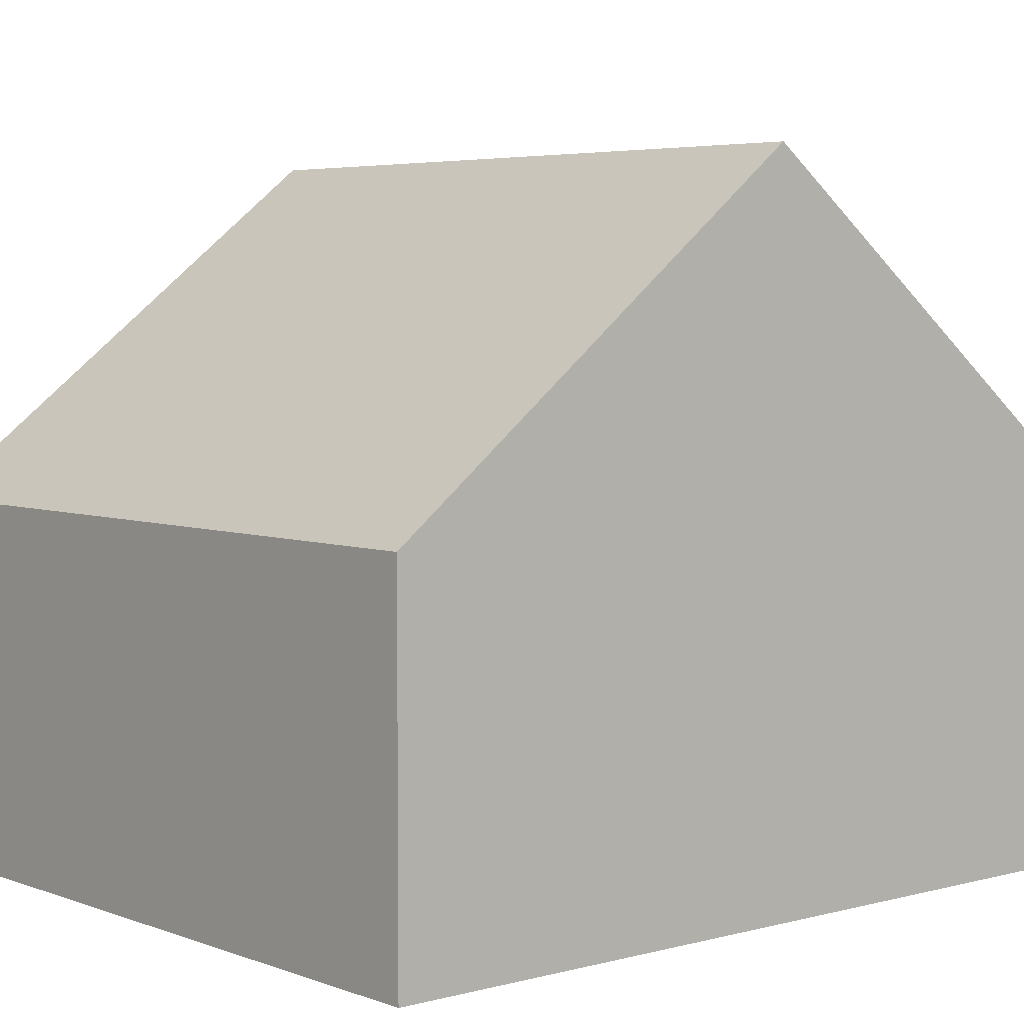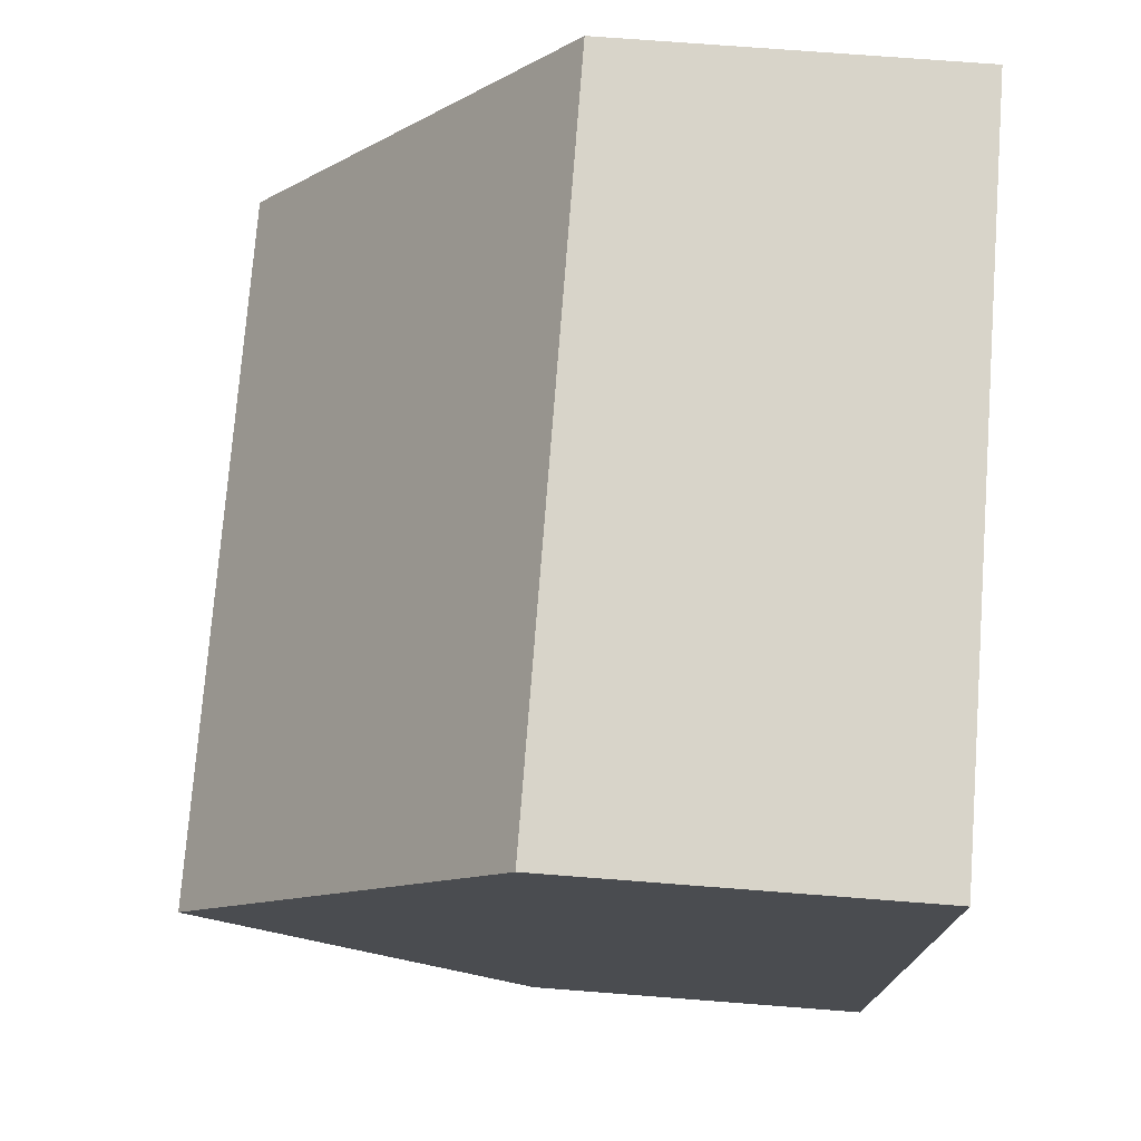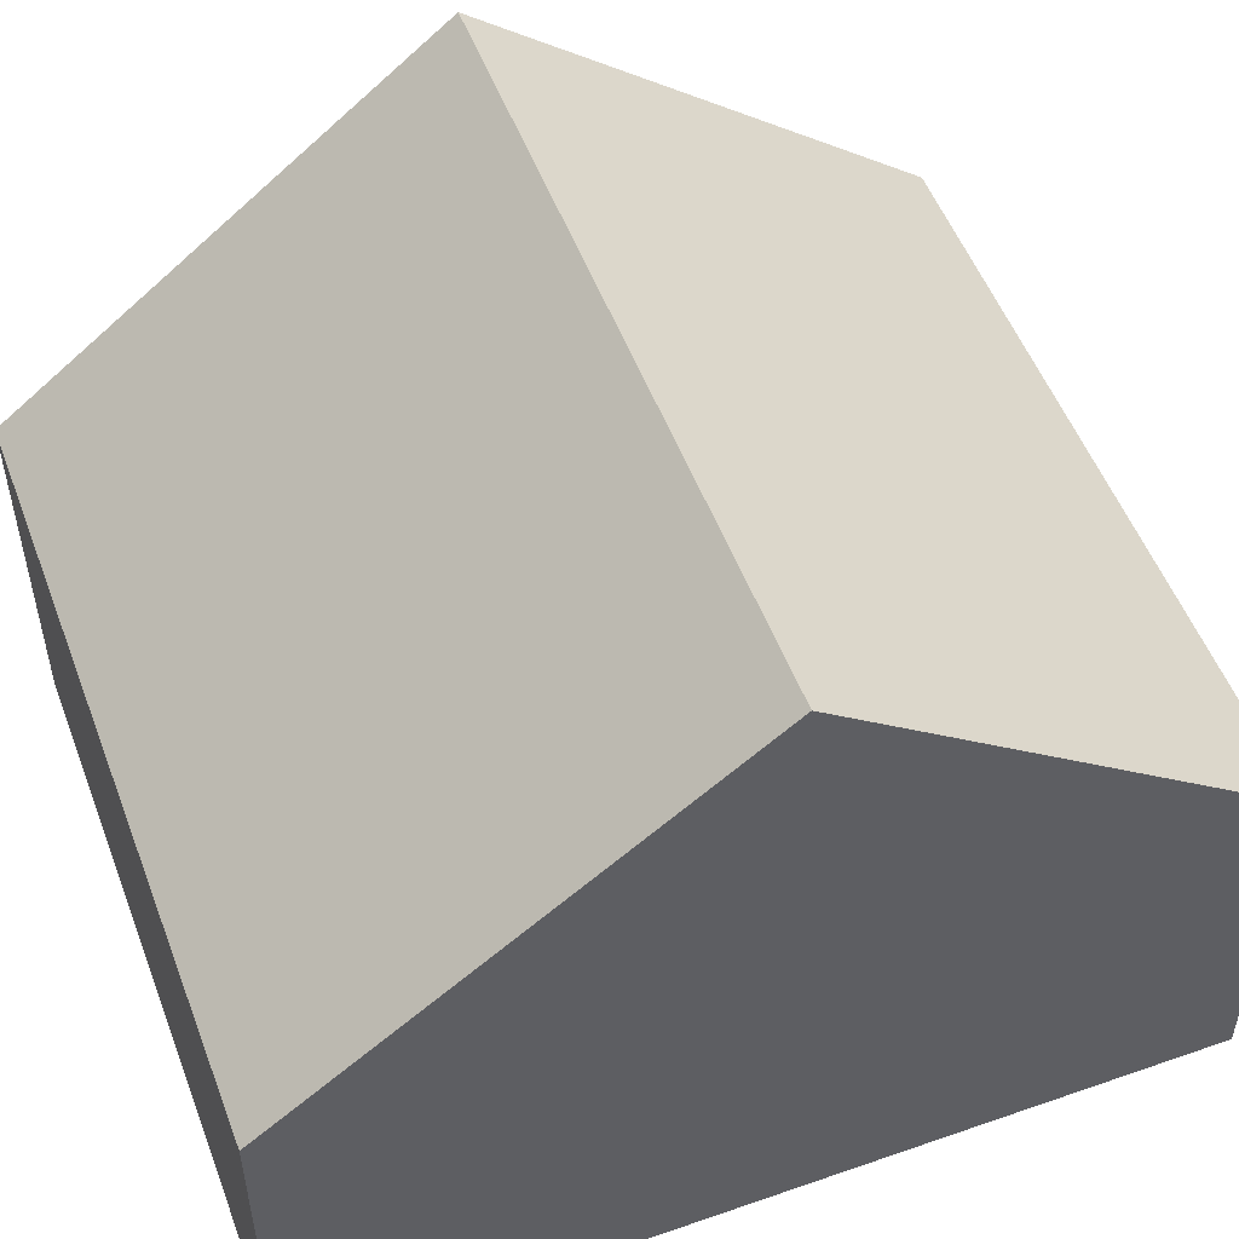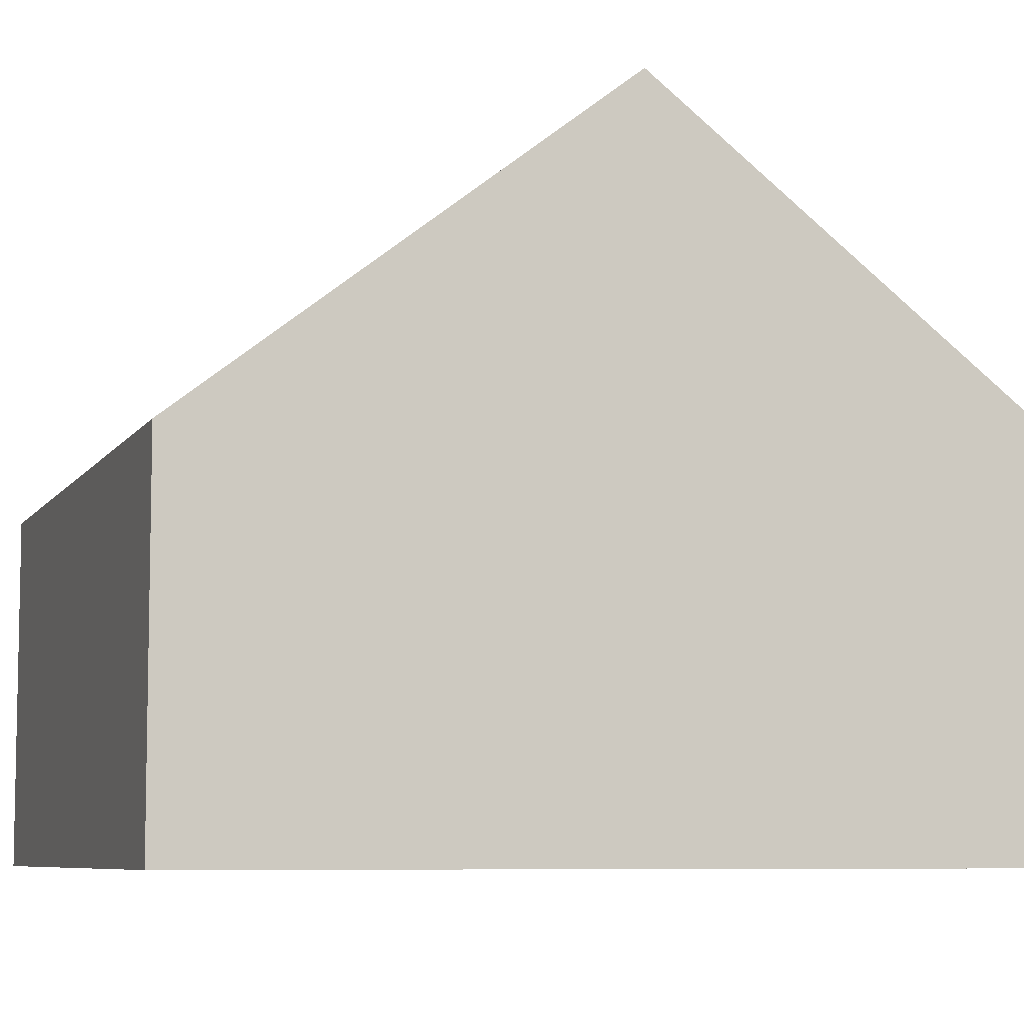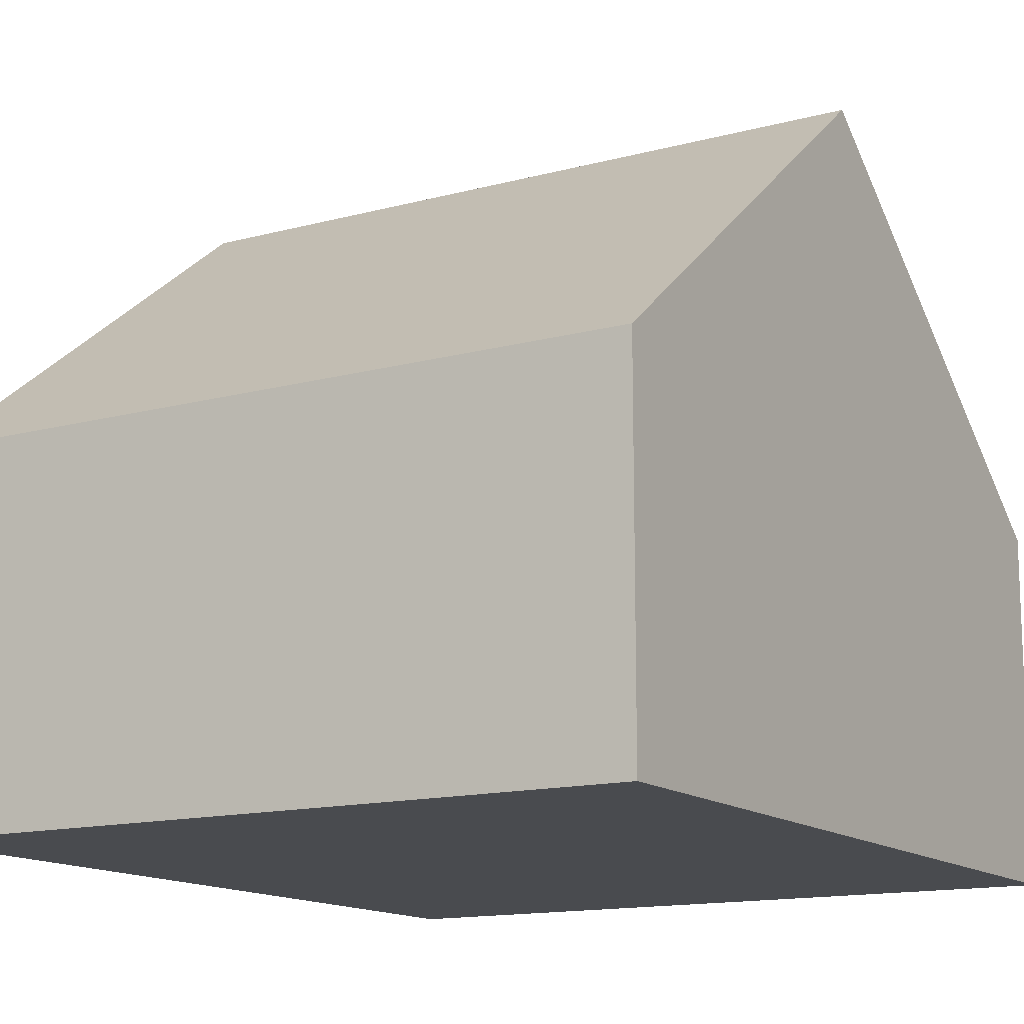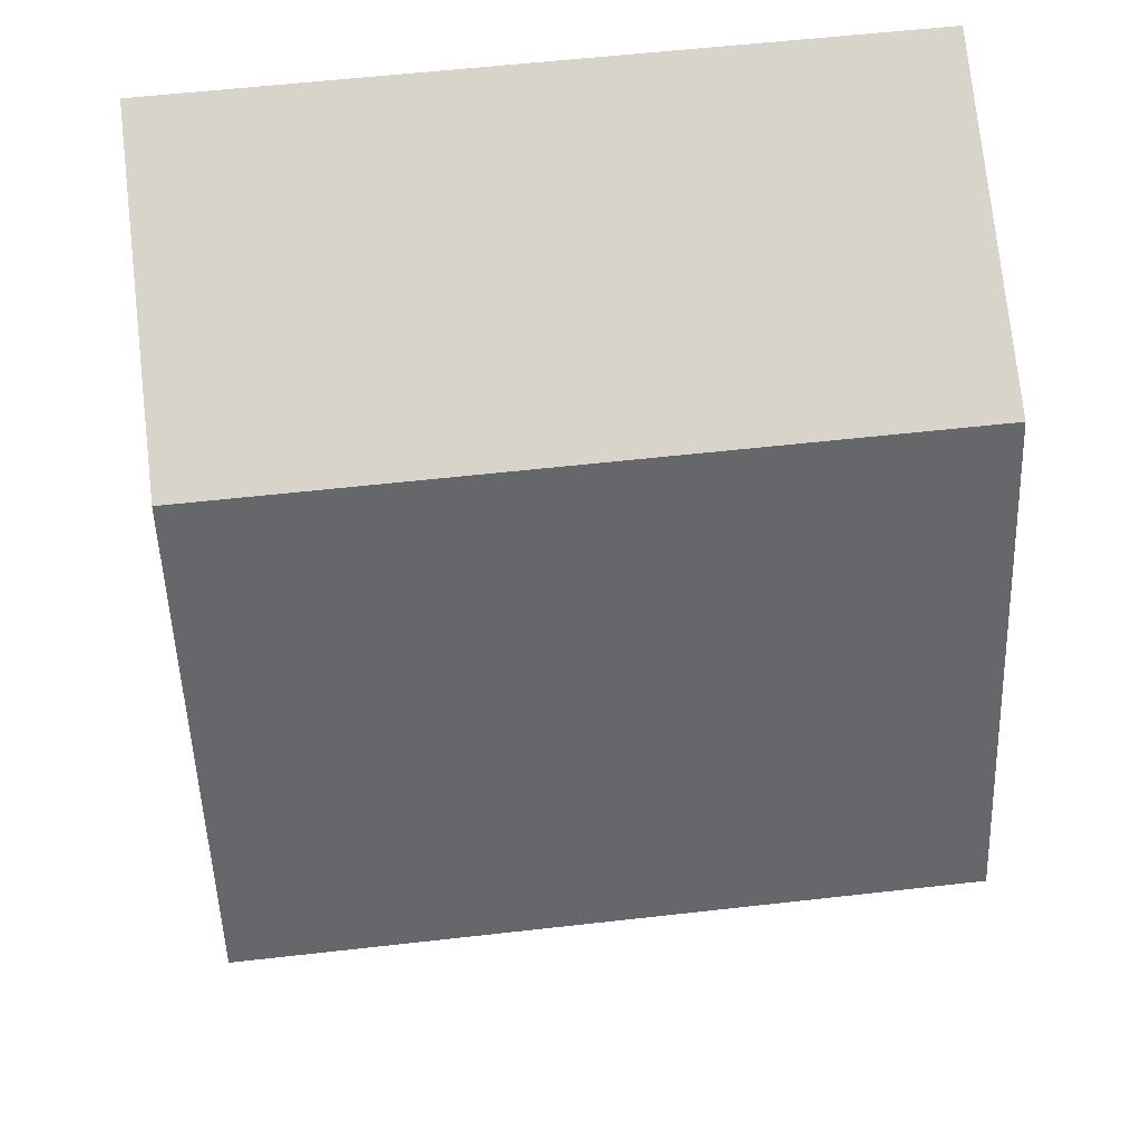
<metadata>
{"format":"obj","ext":"obj","renderer":"f3d","projection":"perspective","resolution":1024,"background":"white","views":[{"elev":4.7,"azim":47.2,"up":"+Y"},{"elev":72.7,"azim":-85.6,"up":"+Z"},{"elev":52.6,"azim":-112.9,"up":"+Y"},{"elev":-7.3,"azim":-110.9,"up":"+Y"},{"elev":-14.0,"azim":-151.6,"up":"+Y"},{"elev":76.4,"azim":173.6,"up":"+Z"}]}
</metadata>
<code>
v  0.445 4.561 -10.8
v  9.419 8.757 -5.023
v  9.642 4.561 -10.42
v  0.223 8.757 -5.402
v  9.196 4.561 0.379
v  0 4.561 2.793e-16
v  0 0 0
v  9.196 -2.321e-17 0.379
v  9.419 3.076e-16 -5.023
v  9.642 6.383e-16 -10.42
v  0.445 6.615e-16 -10.8
v  0.223 3.308e-16 -5.402
g defaultobject
f 1 2 3
f 2 1 4
f 4 5 2
f 5 4 6
f 7 5 6
f 5 7 8
f 8 2 5
f 2 8 3
f 3 8 9
f 3 9 10
f 10 1 3
f 1 10 11
f 1 6 4
f 6 1 7
f 7 1 12
f 12 1 11
f 7 9 8
f 9 7 12
f 9 12 10
f 10 12 11

</code>
